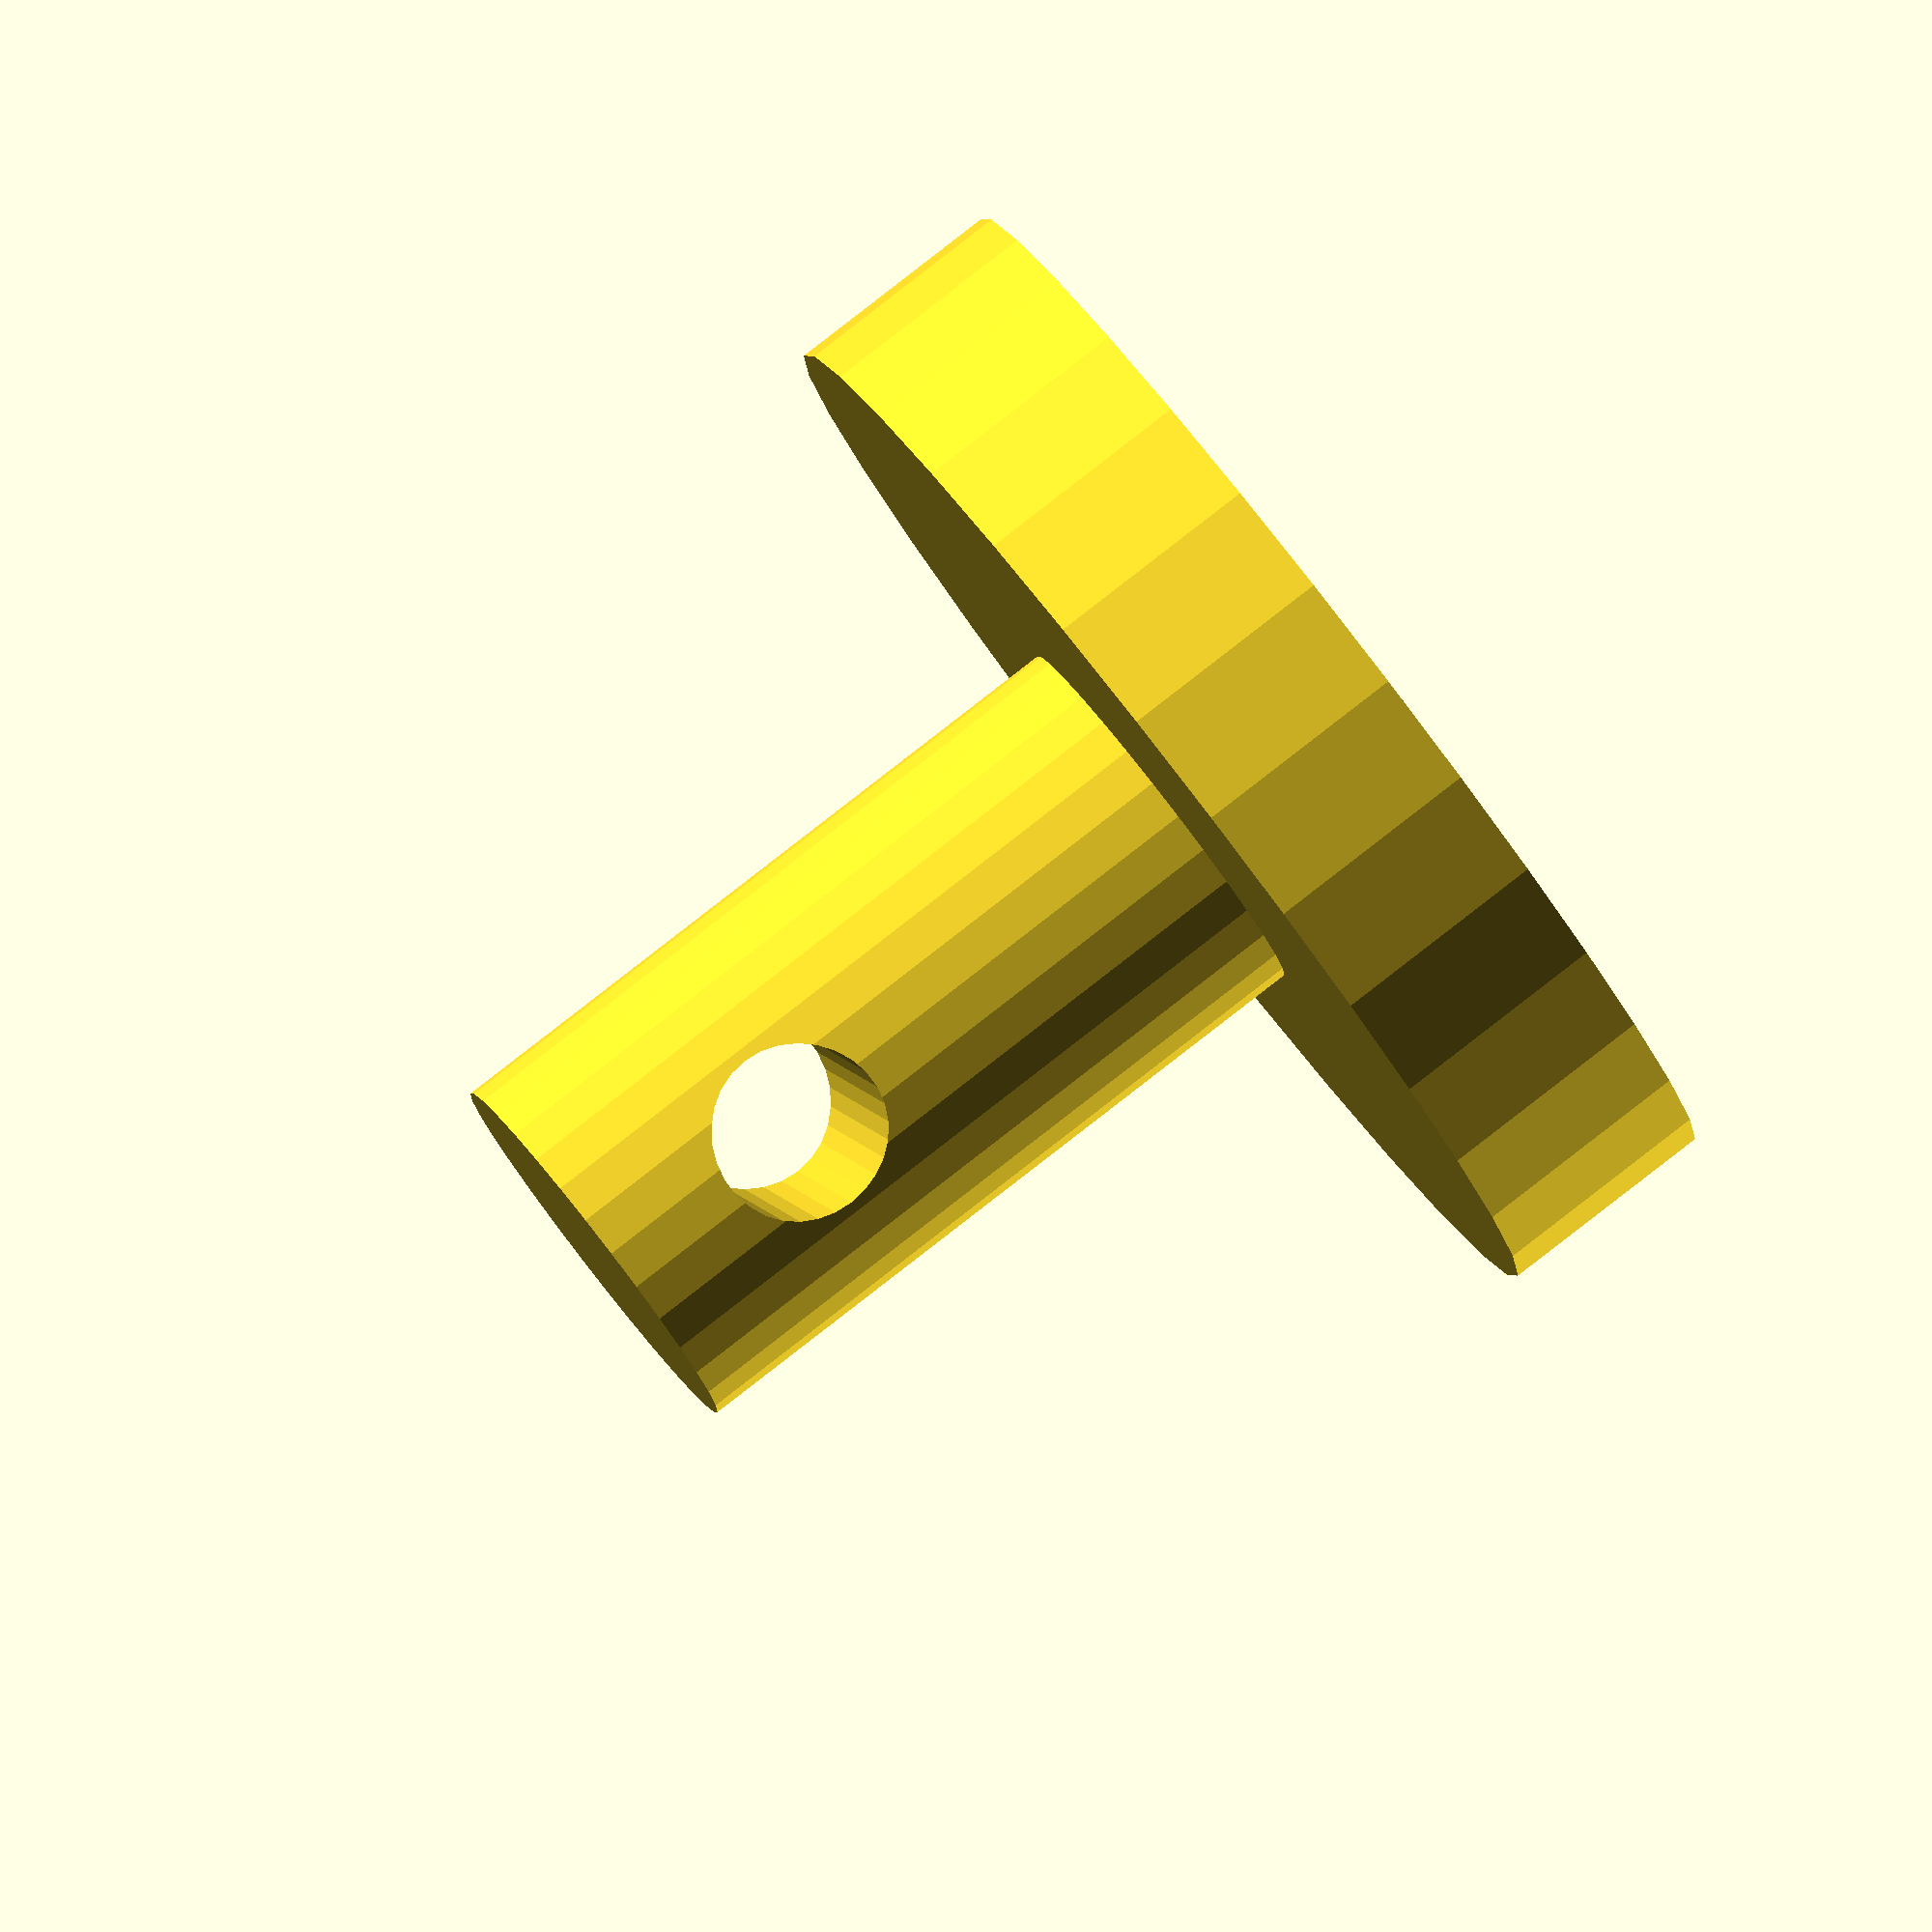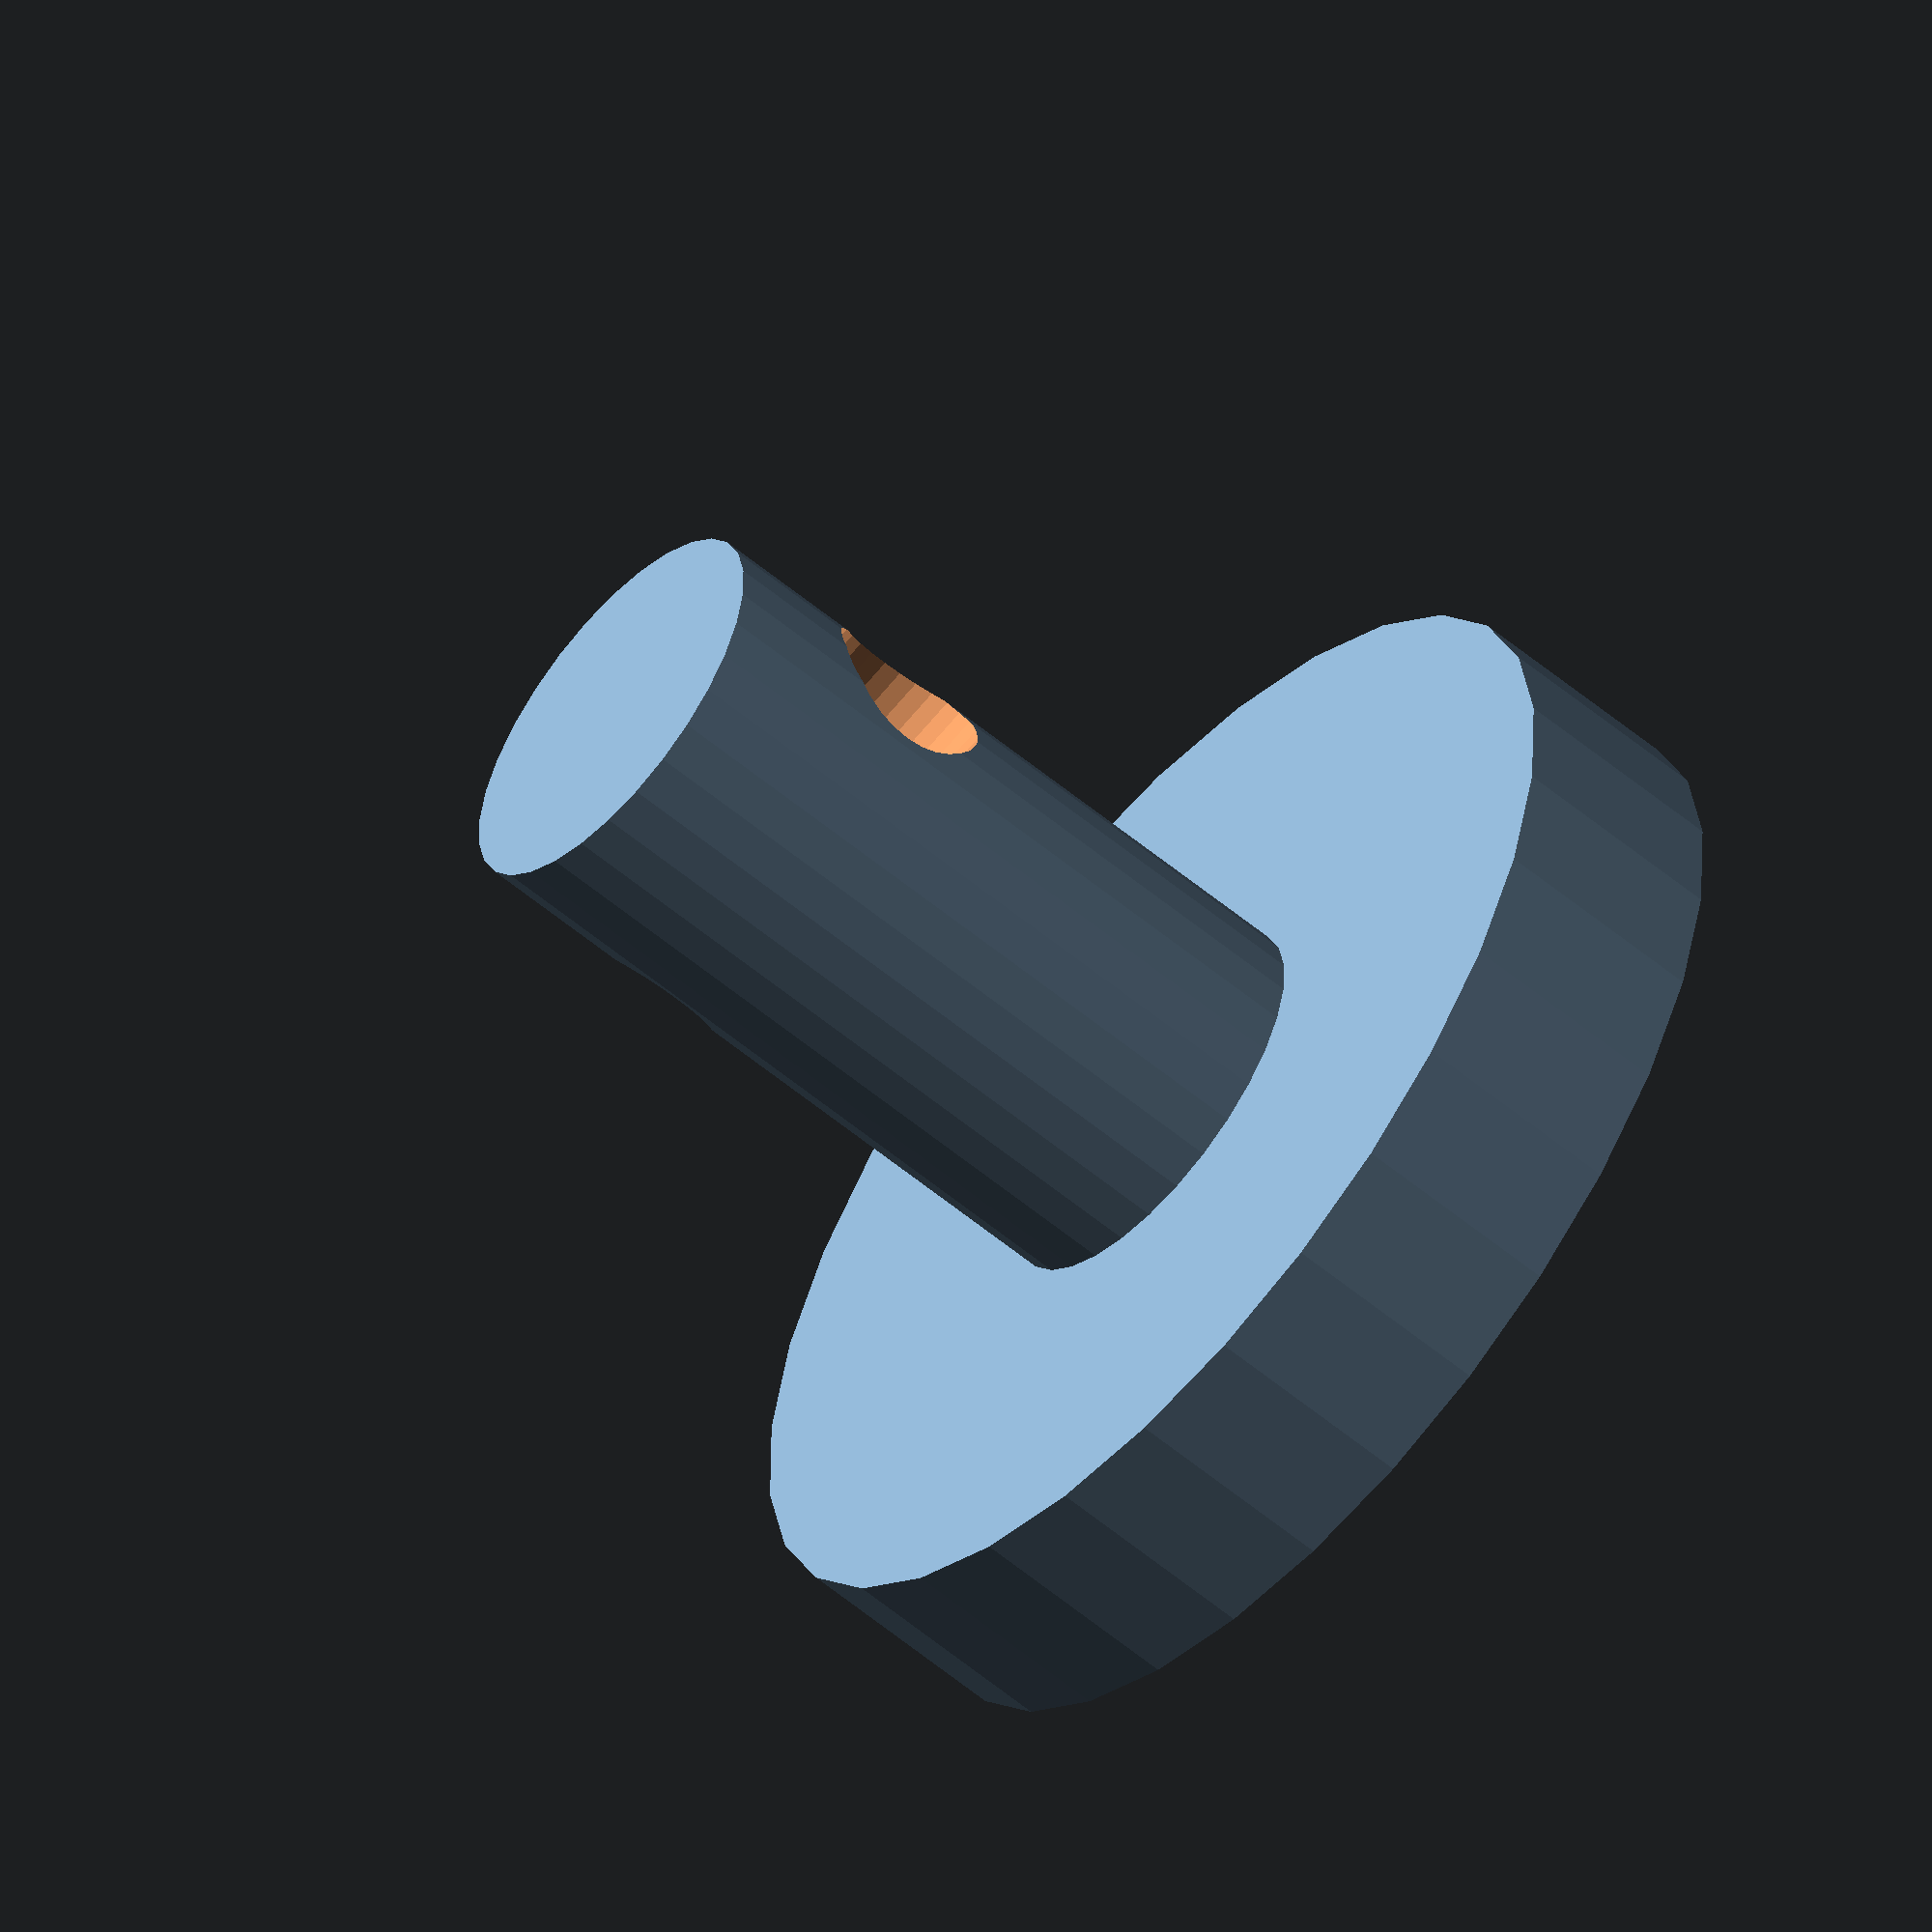
<openscad>
$fn = 30;
end_diameter = 26;
end_thickness = 5;
rod_diameter = 9;
rod_length = 16;
hole_size=4;

union() {
cylinder(h=end_thickness, r=end_diameter/2);
    difference() {
        translate([0, 0, end_thickness]) cylinder(h=rod_length, r=rod_diameter/2);

        translate([0,0,end_thickness+rod_length-5]) rotate([90,0,0]) cylinder(h=rod_diameter+2, d=hole_size, center=true);
        }
}
</openscad>
<views>
elev=96.2 azim=14.1 roll=127.8 proj=o view=wireframe
elev=236.8 azim=79.1 roll=131.1 proj=o view=solid
</views>
